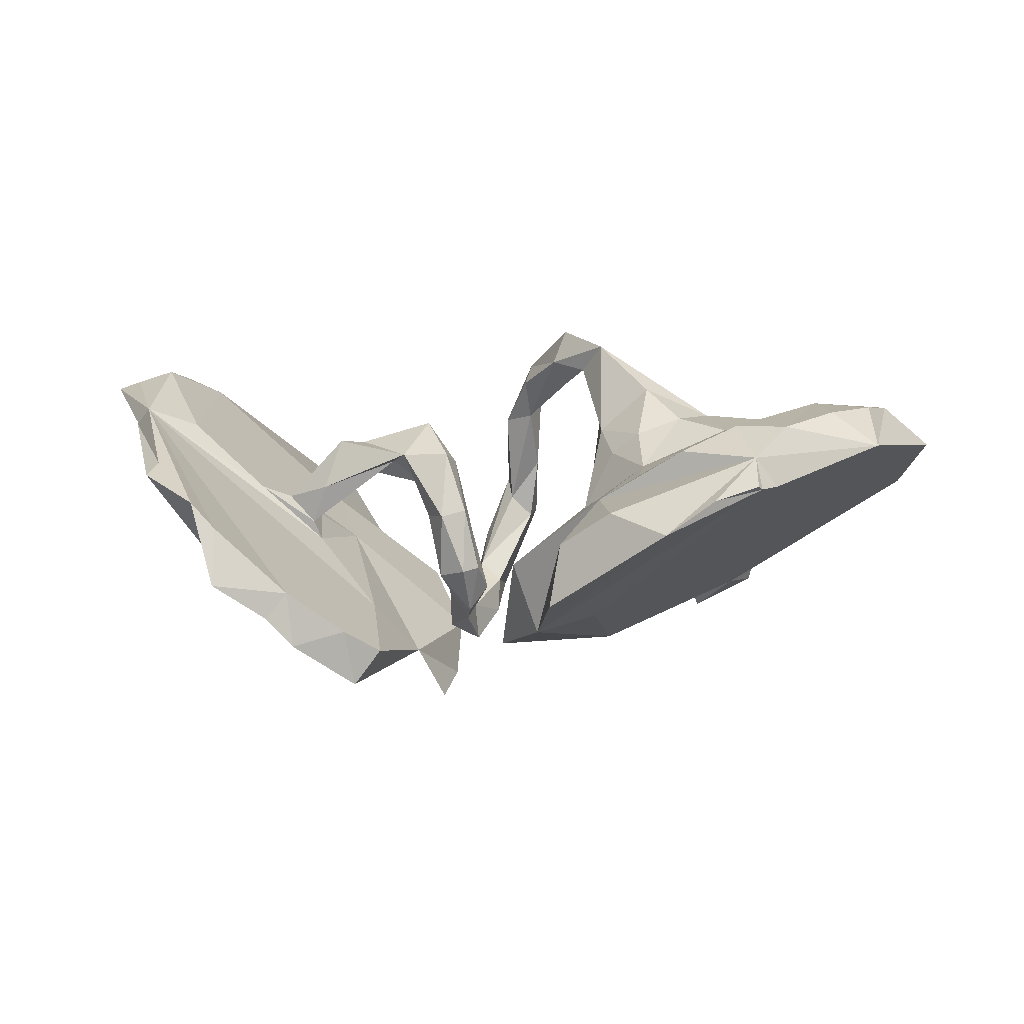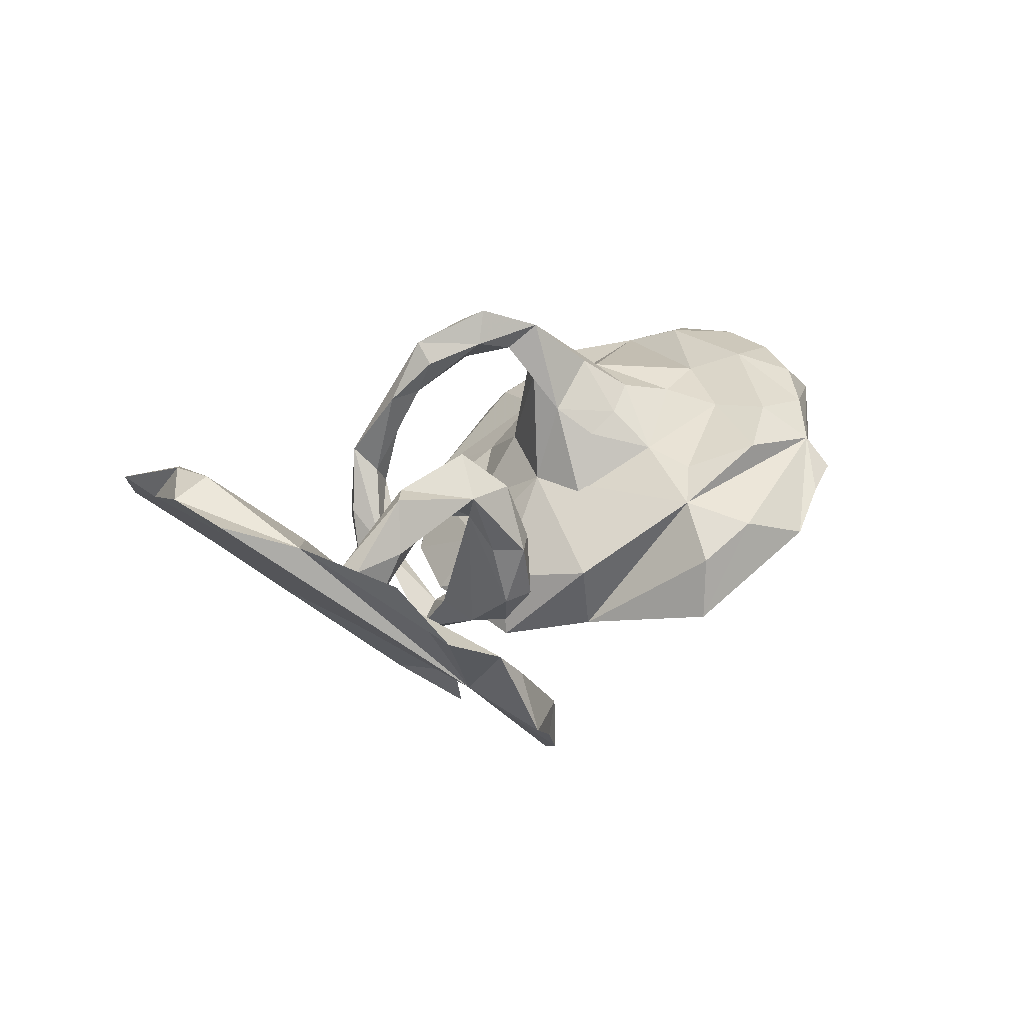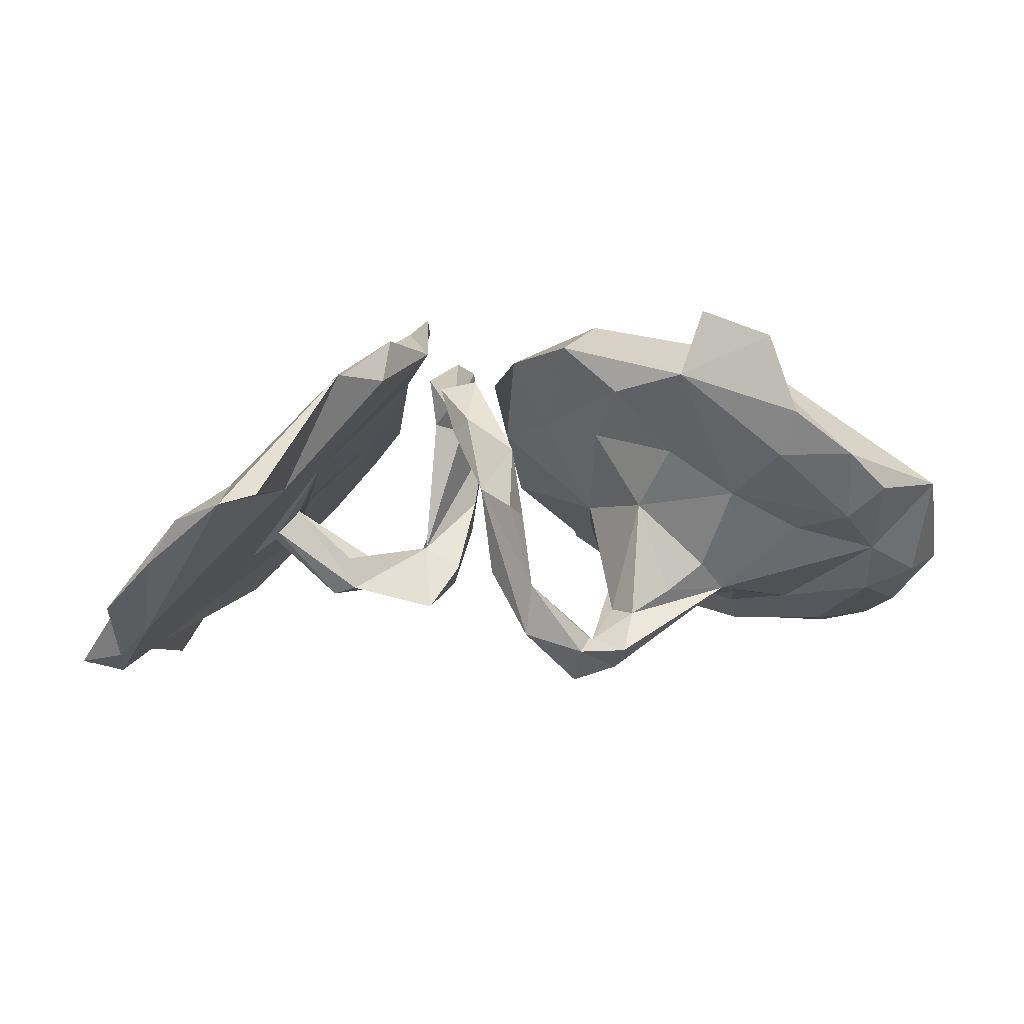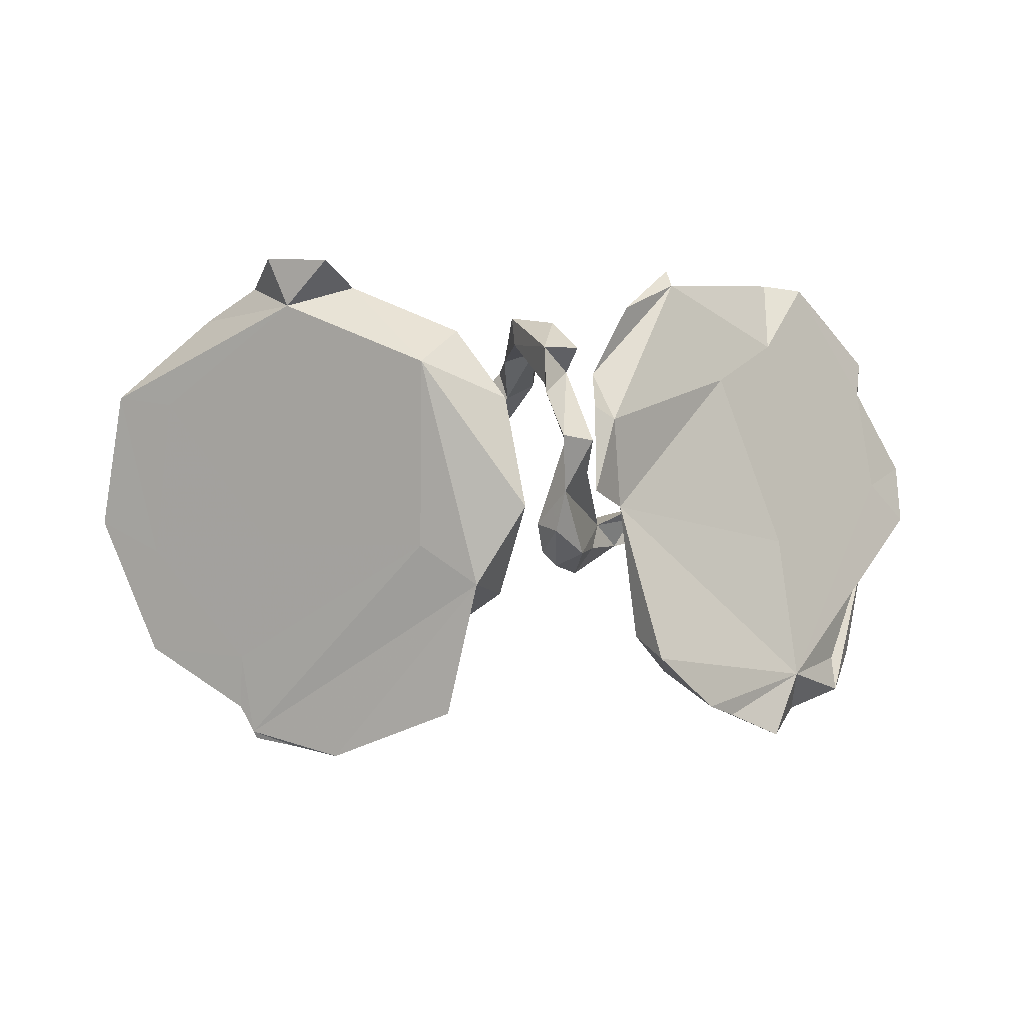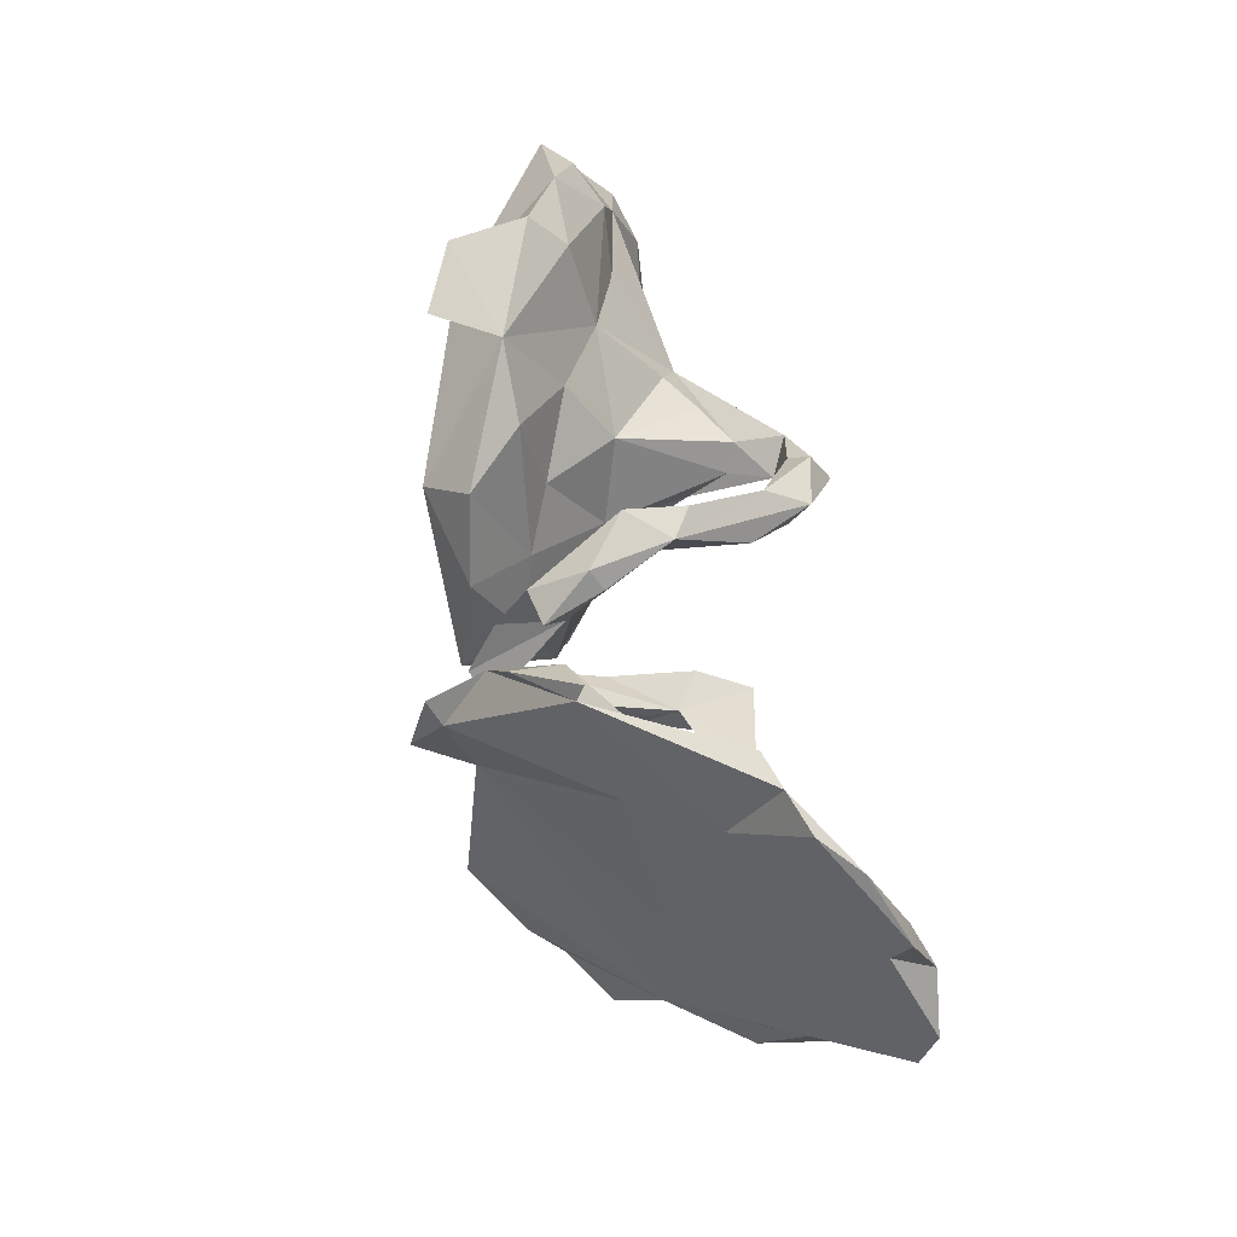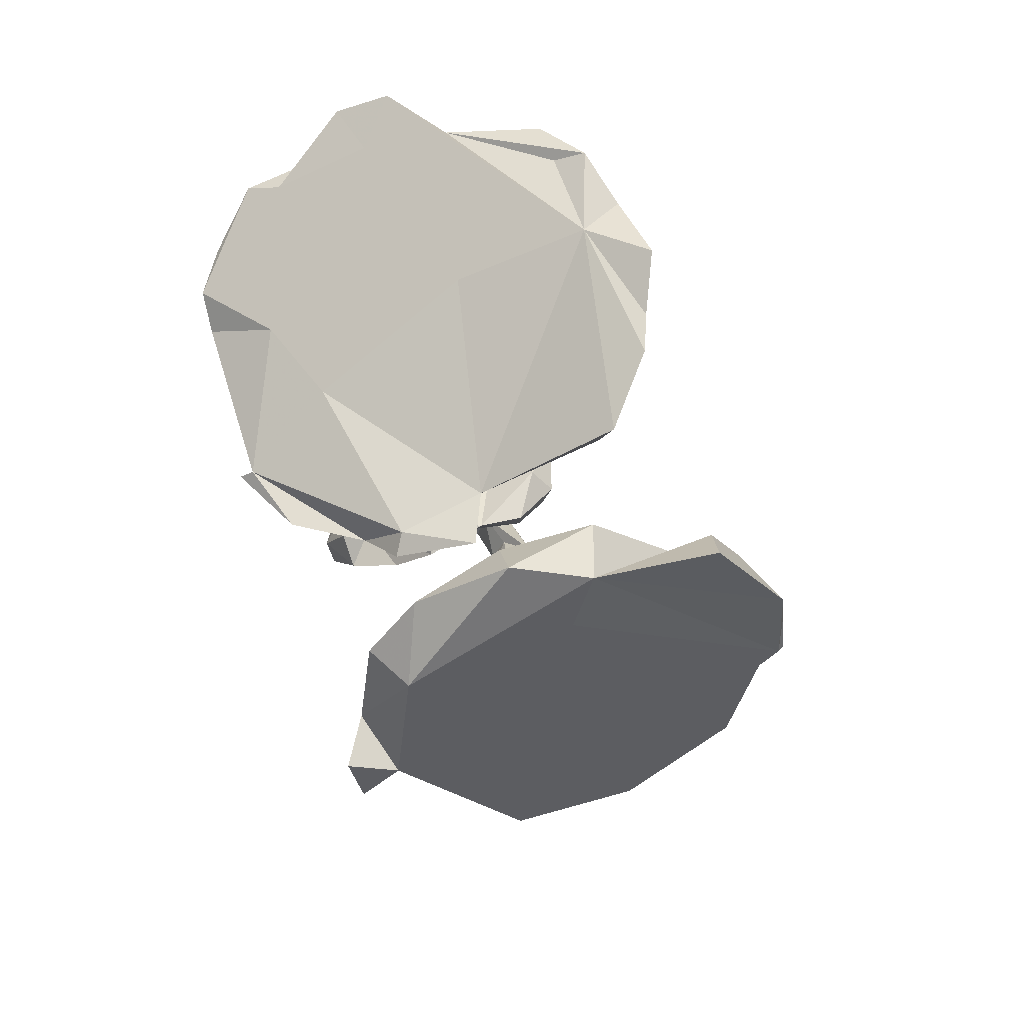
<metadata>
{"format":"obj","ext":"obj","renderer":"f3d","projection":"perspective","resolution":1024,"background":"white","views":[{"elev":0.2,"azim":8.1,"up":"+Z"},{"elev":23.1,"azim":-53.4,"up":"+Z"},{"elev":72.2,"azim":-3.4,"up":"+Y"},{"elev":-2.1,"azim":178.8,"up":"+Y"},{"elev":65.2,"azim":-104.3,"up":"+Y"},{"elev":-62.9,"azim":-72.3,"up":"+Z"}]}
</metadata>
<code>
v 0.5634 0.4207 0.001374
v 0.5225 0.4613 -0.1381
v 0.6676 0.3621 0.07041
v 0.8529 0.2022 0.08702
v 0.3556 0.4108 -0.08962
v 0.7377 0.2895 0.1187
v 0.7422 0.1833 0.03061
v 0.6715 0.2408 0.1571
v 0.4034 0.4503 -0.1992
v 0.7342 0.1264 0.187
v 0.5351 0.355 0.06209
v 0.4833 0.3669 -0.1422
v 0.827 0.03936 0.2106
v 0.5821 0.1591 0.1472
v 0.2366 0.331 -0.09303
v 0.213 0.2434 -0.264
v 0.456 0.2171 0.08839
v 0.3383 0.2474 0.005007
v 0.399 0.09489 0.1923
v -0.03142 0.3479 0.09414
v 0.8106 -0.1018 0.2325
v 0.05355 0.2752 0.2666
v 0.0313 0.3649 0.02472
v 0.8982 -0.05715 0.1585
v 0.7375 0.004605 0.2352
v 0.2796 0.1382 0.07615
v 0.145 0.31 -0.1976
v 0.02054 0.3481 0.1312
v 0.1092 0.1174 -0.1113
v 0.7785 -0.119 0.1059
v -0.287 0.4121 -0.1273
v -0.278 0.4435 -0.1118
v 0.0259 0.3078 0.01144
v 0.442 0.0283 0.2252
v 0.1616 0.1547 0.3447
v 0.0447 0.2855 0.1308
v -0.0303 0.2858 -0.1461
v -0.01597 0.2964 0.05198
v -0.07612 0.3172 -0.03031
v -0.0501 0.3461 -0.04924
v 0.3303 0.08302 0.2386
v 0.1427 0.181 0.3775
v 0.03838 0.2175 0.3466
v -0.5118 0.4493 0.1289
v -0.1892 0.3548 -0.2129
v -0.0194 0.2452 0.2272
v 0.03701 0.2183 0.2365
v -0.07646 0.2394 -0.0957
v 0.5931 -0.1301 0.2059
v 0.2143 0.03275 0.3758
v 0.03093 0.1792 0.3076
v 0.1263 0.1548 0.3046
v 0.2299 0.1082 0.362
v -0.09728 0.2848 -0.1353
v 0.04943 0.176 -0.2254
v 0.2542 0.078 0.2803
v -0.2059 0.3711 -0.1253
v -0.4423 0.4433 0.1118
v 0.1038 0.1023 0.3482
v -0.03183 0.1885 -0.2024
v 0.6673 -0.2104 0.2373
v 0.2176 0.03978 0.2603
v -0.03199 0.2112 -0.1348
v 0.1292 0.1105 0.4149
v -0.1212 0.2211 -0.2364
v 0.1717 0.07411 0.3282
v 0.2019 0.1804 -0.06134
v 0.1906 0.01045 0.03534
v -0.07903 0.1989 -0.1209
v 0.3907 -0.08469 0.2141
v 0.3177 -0.02379 0.2785
v 0.7874 -0.3246 0.1488
v 0.2211 -0.02152 0.1934
v 0.7734 -0.2201 0.2278
v -0.4088 0.2593 0.04306
v -0.1576 0.1265 -0.3203
v -0.1191 0.1496 -0.3403
v 0.5284 -0.107 -0.03021
v 0.307 -0.1119 0.1822
v -0.1713 -0.03965 -0.278
v -0.3498 0.1435 -0.03604
v -0.6491 0.3939 0.218
v 0.2509 -0.09281 0.1423
v 0.105 -0.1899 -0.2277
v -0.3921 0.2267 -0.07858
v 0.2156 -0.1127 -0.1967
v 0.1934 -0.09903 0.02432
v -0.5906 0.4421 0.1522
v -0.5066 0.3093 0.04619
v -0.7425 0.2959 0.2706
v -0.06296 0.1006 -0.2597
v -0.06954 0.09377 -0.1876
v -0.1218 0.09205 -0.2312
v 0.01105 -0.03818 -0.2623
v 0.4867 -0.1357 0.1871
v 0.3229 -0.1945 0.1122
v -0.687 0.3501 0.2273
v -0.06238 0.0318 -0.1382
v 0.4962 -0.2561 0.1746
v 0.03033 -0.01186 -0.1394
v -0.6833 0.2093 0.2934
v -0.115 0.03376 -0.1559
v 0.592 -0.3392 0.04667
v 0.5554 -0.4558 0.1229
v -0.1193 -0.01329 -0.3774
v -0.06898 -0.006101 -0.2088
v -0.7325 0.2283 0.2438
v 0.6116 -0.4022 0.1832
v 0.2475 -0.3426 0.04364
v -0.08668 -0.06231 0.1262
v -0.1505 -0.06433 0.07874
v -0.1481 -0.0459 0.2097
v 0.5161 -0.3649 0.1865
v -0.01713 -0.06895 -0.1397
v -0.2976 -0.008032 0.171
v -0.05216 -0.08385 -0.1887
v -0.04419 -0.09782 -0.02299
v -0.3047 0.008135 0.1129
v -0.02809 -0.1237 -0.0981
v 0.5683 -0.4948 0.06235
v -0.09599 -0.1214 0.1405
v -0.3848 -0.03624 -0.03841
v -0.3412 -0.03893 0.172
v -0.4024 0.03047 0.01386
v -0.2242 -0.0499 0.1279
v -0.1355 -0.1136 0.01107
v 0.3221 -0.2973 0.0915
v 0.05777 -0.2078 -0.08872
v 0.5953 -0.4439 0.06838
v -0.05362 -0.1413 0.02214
v -0.1901 -0.1069 0.1403
v -0.1076 -0.1266 -0.1145
v -0.05546 -0.1517 -0.1059
v -0.09862 -0.1658 0.009612
v -0.4462 0.01946 0.05318
v -0.7436 0.1503 0.324
v 0.5617 -0.5087 0.06708
v -0.2523 -0.1122 -0.1791
v 0.4131 -0.4023 0.1371
v -0.3708 -0.06383 0.07252
v -0.4567 -0.02451 0.05311
v -0.4006 -0.0445 -0.000826
v -0.7553 0.06277 0.3323
v 0.4823 -0.5233 0.04082
v 0.3917 -0.539 -0.02339
v 0.1811 -0.4338 -0.04284
v -0.7612 0.02801 0.2312
v -0.6524 -0.07591 0.2071
v -0.8313 0.0692 0.3106
v 0.1616 -0.4444 -0.1627
v -0.5091 -0.06181 0.07404
v 0.2812 -0.4746 0.01786
v -0.7386 -0.1414 0.2389
v -0.5171 -0.1008 -0.02533
v -0.203 -0.2898 -0.2614
v -0.836 -0.04501 0.2881
v -0.2459 -0.3302 -0.3264
v -0.2615 -0.3593 -0.2192
v -0.3605 -0.4307 -0.1402
v -0.6983 -0.3312 0.1993
v -0.4999 -0.4555 -0.01253
v -0.3496 -0.4259 -0.2449
v -0.3978 -0.4456 -0.1903
v -0.5489 -0.3716 -0.04818
v -0.6536 -0.4092 0.09324
v -0.4945 -0.489 -0.124
v -0.5509 -0.4455 0.03804
v 0.6997 -0.3238 0.2137
f 145 144 104
f 137 104 144
f 152 145 104
f 120 144 145
f 105 80 76
f 85 76 80
f 120 103 129
f 72 129 103
f 104 120 129
f 86 103 120
f 104 129 72
f 108 104 72
f 30 72 103
f 137 120 104
f 16 84 94
f 128 94 84
f 84 86 120
f 145 84 120
f 120 137 144
f 146 84 150
f 145 150 84
f 152 146 150
f 109 84 146
f 109 152 104
f 150 145 152
f 157 80 155
f 138 155 80
f 158 157 155
f 164 80 157
f 109 146 152
f 88 82 44
f 101 44 82
f 97 82 88
f 156 164 153
f 160 153 164
f 147 164 156
f 149 147 156
f 154 164 147
f 148 143 153
f 149 153 143
f 101 143 148
f 136 143 101
f 81 101 148
f 88 107 97
f 90 97 107
f 101 82 90
f 97 90 82
f 136 101 90
f 149 156 153
f 136 149 143
f 107 147 149
f 107 149 136
f 89 147 107
f 136 90 107
f 51 47 59
f 52 59 47
f 43 51 59
f 46 47 51
f 58 75 31
f 57 31 75
f 44 75 58
f 50 53 42
f 35 42 53
f 64 50 42
f 34 53 50
f 43 64 42
f 59 50 64
f 22 42 35
f 66 35 53
f 52 47 22
f 36 22 47
f 35 52 22
f 66 52 35
f 38 47 46
f 43 46 51
f 20 46 43
f 43 42 22
f 20 43 22
f 28 20 22
f 23 20 28
f 153 160 165
f 164 165 160
f 167 153 165
f 80 164 154
f 153 151 148
f 81 148 151
f 122 151 153
f 85 154 147
f 141 81 151
f 81 75 101
f 44 101 75
f 147 89 85
f 31 85 89
f 64 43 59
f 31 89 44
f 88 44 89
f 58 31 44
f 107 88 89
f 18 17 5
f 11 5 17
f 15 18 5
f 26 17 18
f 67 18 15
f 29 67 15
f 26 18 67
f 109 128 84
f 114 106 92
f 91 92 106
f 98 114 92
f 116 106 114
f 108 168 61
f 74 61 168
f 113 108 61
f 72 168 108
f 55 94 100
f 128 100 94
f 99 113 61
f 104 108 113
f 81 138 80
f 132 106 116
f 119 116 114
f 68 100 128
f 139 104 113
f 104 139 109
f 127 109 139
f 99 139 113
f 138 158 155
f 162 157 158
f 162 164 157
f 163 164 162
f 159 162 158
f 2 1 12
f 3 12 1
f 5 1 2
f 11 3 1
f 4 12 3
f 9 2 12
f 14 8 17
f 11 17 8
f 10 8 14
f 3 11 8
f 1 5 11
f 164 163 166
f 159 166 163
f 167 164 166
f 161 166 159
f 162 159 163
f 153 159 138
f 158 138 159
f 122 153 138
f 161 159 153
f 134 132 133
f 116 133 132
f 130 134 133
f 126 132 134
f 119 130 133
f 121 134 130
f 116 119 133
f 117 130 119
f 114 117 119
f 110 130 117
f 132 111 106
f 102 106 111
f 126 111 132
f 131 111 126
f 111 117 114
f 98 111 114
f 122 138 81
f 83 96 79
f 70 79 96
f 71 79 70
f 95 70 96
f 73 83 79
f 87 96 83
f 83 73 87
f 68 87 73
f 31 76 85
f 154 85 80
f 62 68 73
f 70 95 34
f 49 34 95
f 71 70 34
f 81 65 57
f 45 57 65
f 75 81 57
f 80 65 81
f 73 79 71
f 67 68 26
f 62 26 68
f 69 63 48
f 33 48 63
f 92 63 69
f 38 48 33
f 37 33 63
f 37 48 54
f 39 54 48
f 65 76 31
f 41 34 19
f 17 19 34
f 41 19 26
f 17 26 19
f 56 41 26
f 23 33 37
f 60 37 63
f 40 23 37
f 36 33 23
f 37 54 40
f 39 40 54
f 14 17 34
f 167 166 161
f 167 161 153
f 131 126 134
f 121 131 134
f 111 110 117
f 121 130 110
f 50 73 71
f 66 62 73
f 62 56 26
f 66 56 62
f 92 69 48
f 96 109 127
f 68 128 109
f 115 112 111
f 110 111 112
f 118 115 111
f 151 142 141
f 140 141 142
f 122 142 151
f 164 167 165
f 28 22 36
f 38 36 47
f 46 20 38
f 48 38 20
f 33 36 38
f 32 31 57
f 56 66 53
f 34 56 53
f 73 50 66
f 59 66 50
f 41 56 34
f 71 34 50
f 124 122 81
f 121 110 112
f 135 124 81
f 142 122 124
f 125 142 124
f 118 125 124
f 140 142 125
f 115 118 124
f 135 115 124
f 111 125 118
f 140 125 131
f 111 131 125
f 131 121 112
f 115 131 112
f 123 140 131
f 40 20 23
f 36 23 28
f 139 99 127
f 96 127 99
f 87 68 109
f 49 99 61
f 95 96 99
f 87 109 96
f 29 100 68
f 102 111 98
f 93 106 102
f 92 102 98
f 91 106 93
f 92 93 102
f 49 95 99
f 67 29 68
f 20 39 48
f 20 40 39
f 57 45 32
f 31 32 45
f 65 31 45
f 168 72 74
f 21 74 72
f 24 72 30
f 105 77 80
f 65 80 77
f 76 77 105
f 103 86 78
f 16 78 86
f 30 103 78
f 7 30 78
f 16 86 84
f 123 131 115
f 141 140 123
f 135 141 123
f 81 141 135
f 135 123 115
f 52 66 59
f 48 93 92
f 25 49 61
f 10 4 6
f 3 6 4
f 8 10 6
f 13 4 10
f 7 12 4
f 8 6 3
f 78 12 7
f 12 5 9
f 2 9 5
f 16 5 12
f 30 7 4
f 78 16 12
f 27 5 16
f 25 13 10
f 24 4 13
f 24 30 4
f 21 24 13
f 15 5 27
f 55 27 16
f 55 100 29
f 60 63 92
f 91 60 92
f 91 93 48
f 10 34 49
f 48 37 60
f 91 48 60
f 77 76 65
f 21 25 61
f 10 49 25
f 14 34 10
f 27 29 15
f 21 61 74
f 27 55 29
f 16 94 55
f 13 25 21
f 72 24 21

</code>
